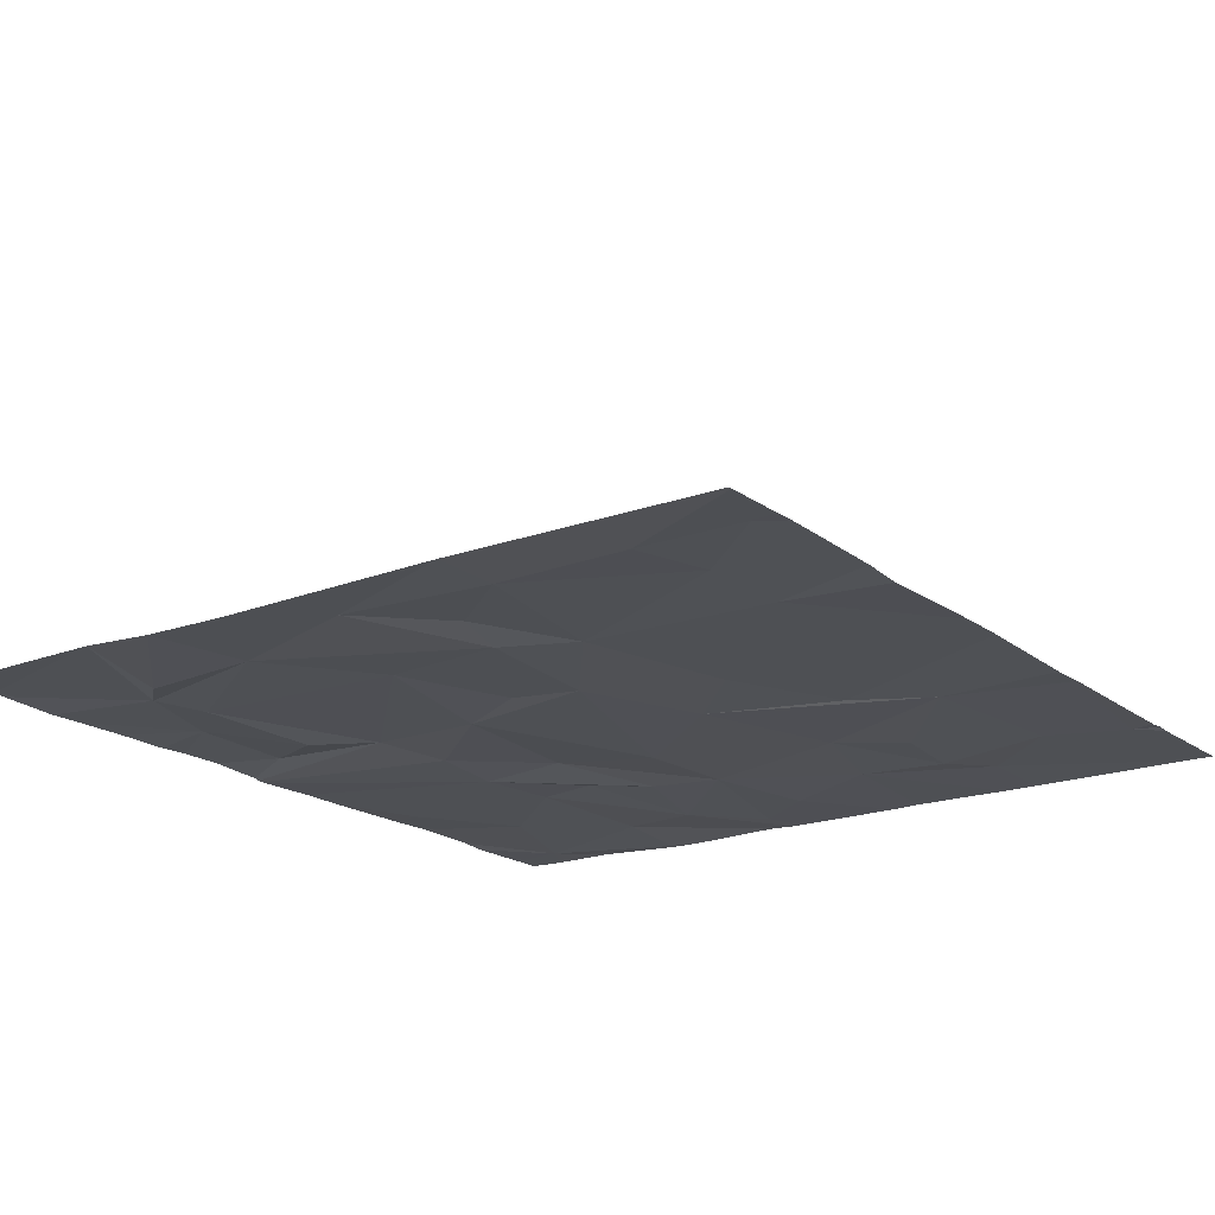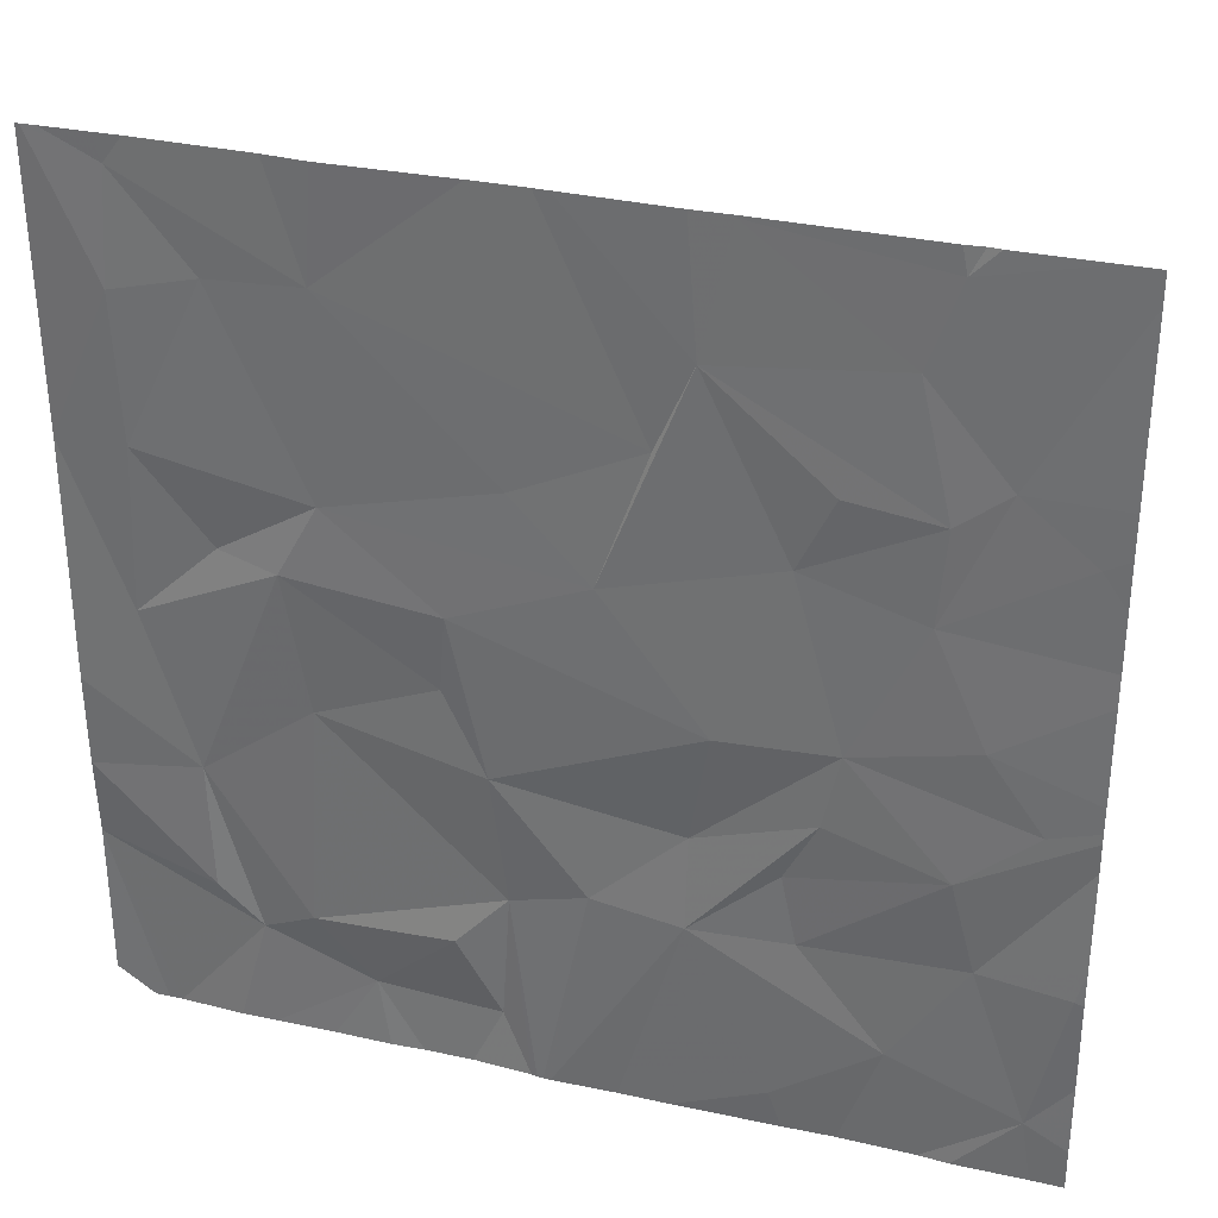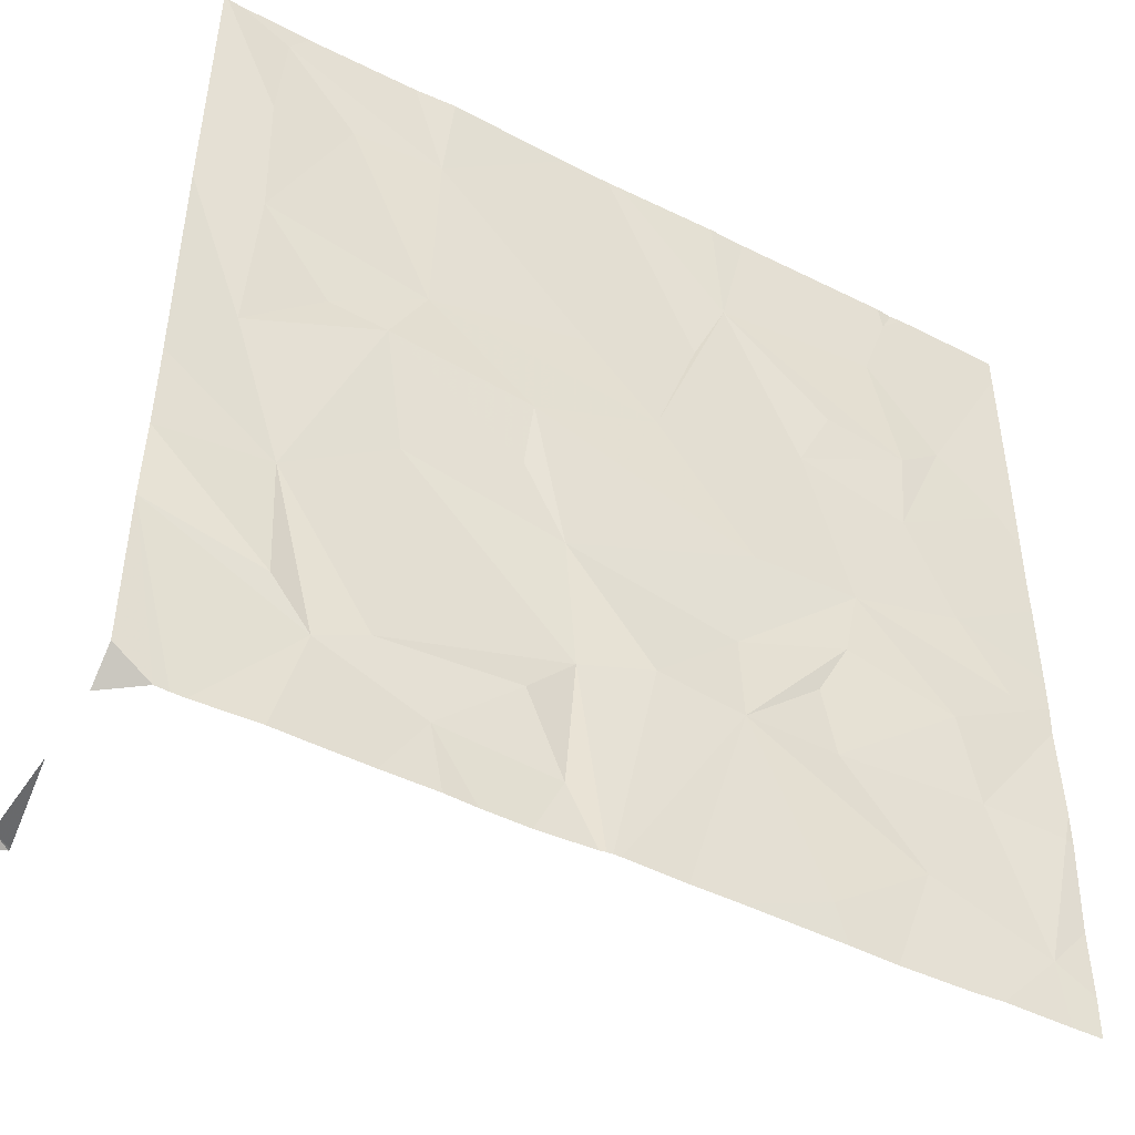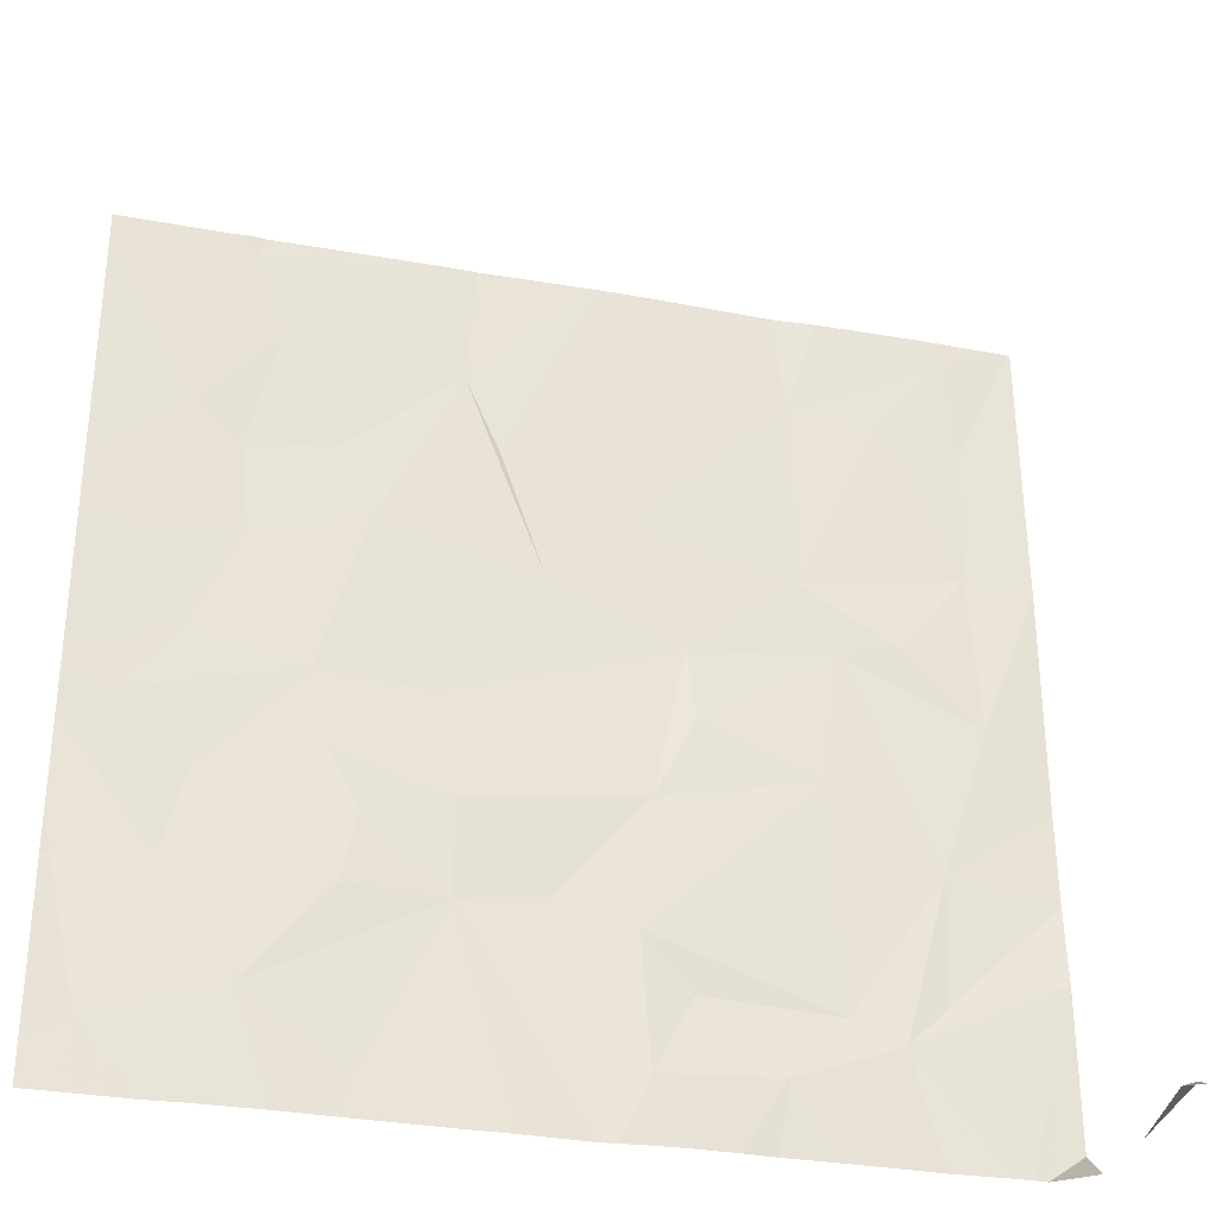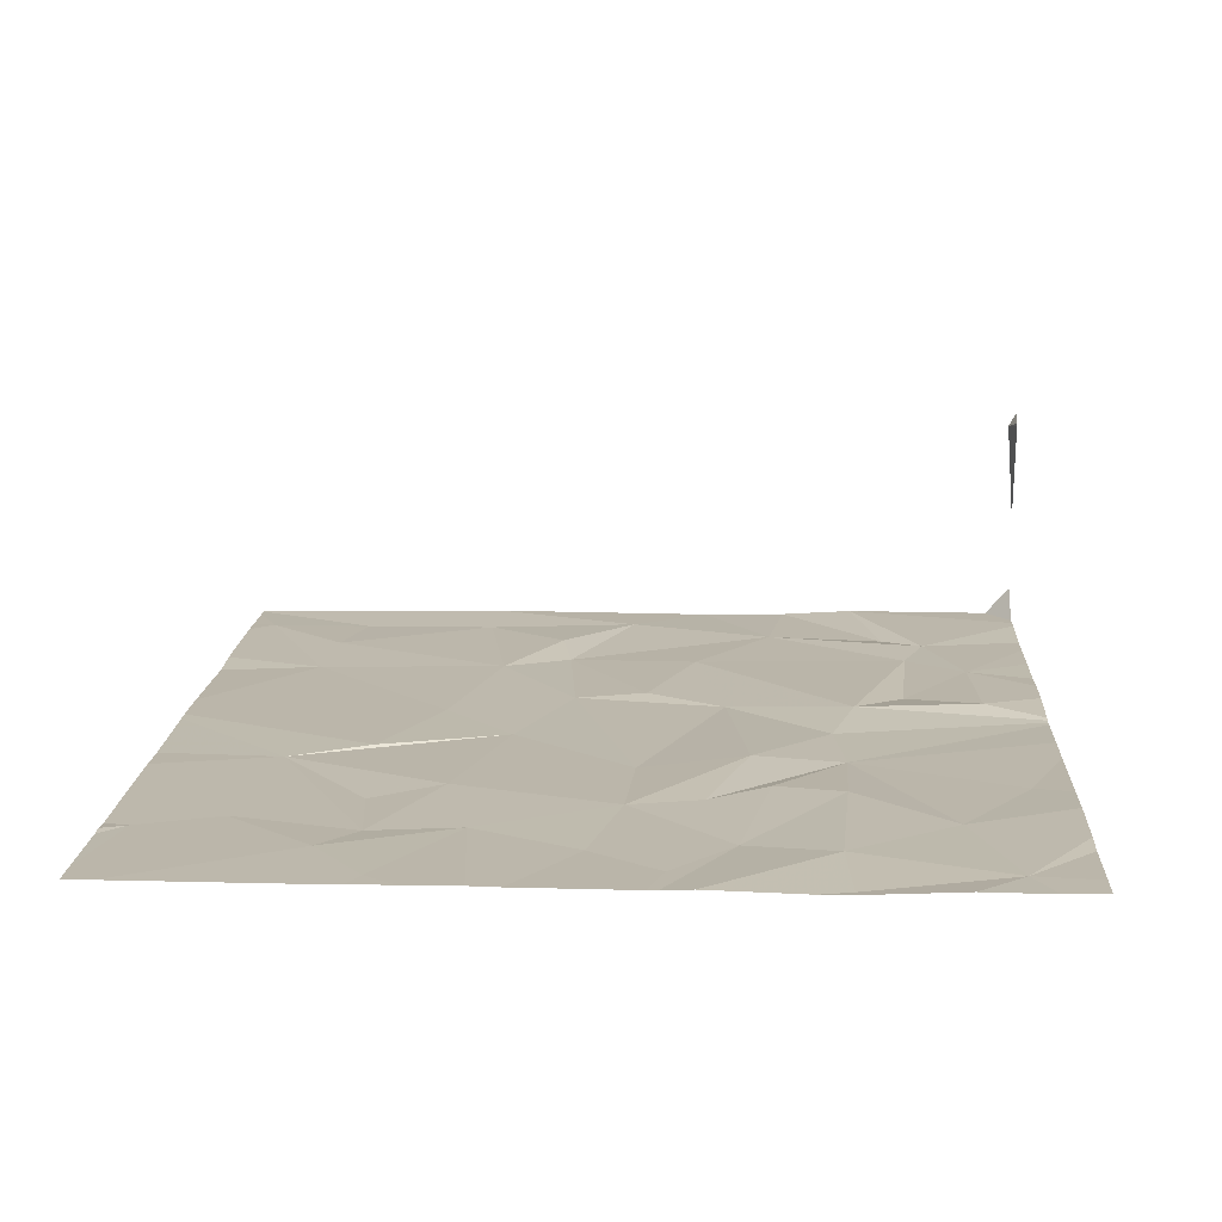
<metadata>
{"format":"obj","ext":"obj","renderer":"f3d","projection":"perspective","resolution":1024,"background":"white","views":[{"elev":-19.2,"azim":126.0,"up":"+Z"},{"elev":32.0,"azim":-162.8,"up":"+Y"},{"elev":-46.1,"azim":149.7,"up":"+Y"},{"elev":-31.4,"azim":-14.6,"up":"+Y"},{"elev":14.4,"azim":-86.7,"up":"+Z"}]}
</metadata>
<code>
v -118 260.6 490.7
v -121.3 260.6 490.7
v -120.6 260.6 490.7
v -120.6 260.6 490.7
v -119.2 257.1 490.7
v -118.4 260.6 490.7
v -120.4 260.6 490.7
v -118.3 260.6 490.7
v -119.1 260.6 490.7
v -119.9 260.6 490.7
v -118.9 260.6 490.7
v -119.9 260.6 490.7
v -119.6 260.6 490.7
v -120.8 257 490.7
v -121.4 256.8 490.7
v -121.8 257.1 490.7
v -118 256.9 491.7
v -121.4 260.6 490.7
v -118.1 260.6 490.7
v -118.7 257.3 490.7
v -118 256.9 490.7
v -120.6 260.6 490.7
v -119.7 257.1 490.7
v -118 257.6 490.7
v -118.9 257.4 490.7
v -118.5 257.5 490.7
v -119.7 257.7 490.7
v -119.5 257.4 490.7
v -121.2 257.3 490.7
v -120.4 257.7 490.7
v -121.5 257.8 490.7
v -120.8 256.8 490.7
v -120.1 257.8 490.7
v -120.9 257.7 490.7
v -121.9 257.7 490.7
v -118 258 490.7
v -118.5 258 490.7
v -119 258.4 490.7
v -119.7 258.2 490.7
v -120.4 258.1 490.7
v -120.8 258 490.7
v -121.4 258.2 490.7
v -120.4 256.8 490.7
v -118 258.4 490.7
v -120.9 258.3 490.7
v -121.7 258.4 490.7
v -121 258.6 490.7
v -118.3 258.7 490.7
v -119.5 258.6 490.7
v -120.5 258.6 490.7
v -118.9 259 490.7
v -118.6 259 490.7
v -119.5 258.9 490.7
v -121.5 258.7 490.7
v -119.4 256.8 490.7
v -120.8 259.3 490.7
v -118 259.4 490.7
v -118.3 259.4 490.7
v -119 259.3 490.7
v -120.1 259.1 490.7
v -121.3 259.2 490.7
v -119.8 259.5 490.7
v -119.1 260.2 490.7
v -120.9 259.7 490.7
v -120.3 259.7 490.7
v -121.8 259.5 490.7
v -121.5 259.8 490.7
v -121.3 259.6 490.7
v -119.2 256.8 490.7
v -118.7 260.1 490.7
v -120.4 260.1 490.7
v -118.3 260 490.7
v -121.2 260.2 490.7
v -119 256.8 490.7
v -121.3 260.5 490.7
v -118.3 260.5 490.7
v -120.6 260.6 490.7
v -121.9 257 490.7
v -118 260.6 490.7
v -121.9 257.3 490.7
v -121.9 257.7 490.7
v -121.9 257.9 490.7
v -121.9 258.3 490.7
v -121.9 258.5 490.7
v -121.9 258.4 490.7
v -121.9 258.6 490.7
v -121.9 259 490.7
v -121.9 259.1 490.7
v -121.9 259.4 490.7
v -121.9 259.6 490.7
v -121.9 260.5 490.7
v -121.9 259.8 490.7
v -121.5 256.8 490.7
v -121.8 256.8 490.7
v -118.1 256.8 491.7
v -118 256.8 491.7
v -118.7 256.8 490.7
v -118.1 256.8 491.7
v -118.3 256.8 490.7
v -118.6 256.8 490.7
v -118 256.8 490.8
v -118.2 256.8 490.7
v -119.6 256.8 490.7
v -119.8 256.8 490.7
v -118 256.8 491.2
v -118.2 256.8 490.7
v -119.8 256.8 490.7
v -120.2 256.8 490.7
v -119.9 256.8 490.7
v -121 256.8 490.7
v -119.9 256.8 490.7
v -121.9 256.8 490.7
v -121.9 256.8 490.7
v -121.4 260.6 490.7
v -121.8 260.6 490.7
v -121.9 260.6 490.7
f 116 91 115
f 94 78 112
f 115 75 18
f 114 75 2
f 20 5 97
f 22 77 3
f 8 76 19
f 102 24 106
f 20 25 5
f 24 20 99
f 55 23 103
f 104 27 107
f 28 23 5
f 18 75 114
f 30 14 43
f 29 14 30
f 32 29 110
f 29 16 15
f 16 29 31
f 24 26 20
f 27 23 28
f 5 25 28
f 107 33 111
f 33 30 109
f 30 34 29
f 31 35 16
f 80 35 81
f 25 20 37
f 37 26 36
f 24 36 26
f 37 38 25
f 20 26 37
f 38 39 27
f 38 27 25
f 27 28 25
f 27 39 33
f 33 40 30
f 30 41 34
f 31 29 34
f 42 31 34
f 82 31 83
f 34 41 42
f 97 5 74
f 36 44 37
f 30 40 45
f 45 41 30
f 41 45 42
f 42 46 84
f 42 45 47
f 83 42 85
f 37 44 48
f 38 49 39
f 40 33 39
f 50 40 39
f 47 45 40
f 47 46 42
f 48 52 51
f 48 51 37
f 38 37 51
f 53 49 51
f 39 49 53
f 49 38 51
f 50 39 53
f 50 47 40
f 47 54 46
f 47 50 56
f 84 54 86
f 96 17 95
f 48 44 57
f 52 48 58
f 59 51 52
f 53 59 60
f 51 59 53
f 60 50 53
f 60 56 50
f 87 61 88
f 54 47 61
f 57 58 48
f 58 59 52
f 62 60 59
f 59 63 62
f 60 62 65
f 56 64 68
f 68 67 61
f 88 66 89
f 66 61 67
f 61 56 68
f 56 61 47
f 95 17 98
f 58 70 59
f 60 71 56
f 71 60 65
f 64 56 71
f 70 63 59
f 58 57 72
f 72 70 58
f 62 63 65
f 68 64 71
f 71 73 68
f 68 73 67
f 67 73 75
f 90 67 92
f 79 57 1
f 70 72 76
f 71 65 10
f 10 63 13
f 71 77 73
f 91 75 115
f 76 72 79
f 63 70 76
f 63 76 6
f 77 71 7
f 75 77 4
f 75 73 77
f 94 16 78
f 78 16 80
f 2 75 4
f 4 77 22
f 80 16 35
f 93 16 94
f 81 35 82
f 82 35 31
f 83 31 42
f 15 16 93
f 84 46 54
f 85 42 84
f 32 14 29
f 3 77 7
f 86 54 87
f 7 71 12
f 87 54 61
f 43 14 32
f 88 61 66
f 55 5 23
f 89 66 90
f 90 66 67
f 69 5 55
f 91 67 75
f 92 67 91
f 9 63 11
f 74 5 69
f 98 17 105
f 99 20 100
f 11 63 6
f 6 76 8
f 100 20 97
f 101 21 102
f 102 21 24
f 103 23 104
f 19 76 79
f 104 23 27
f 13 63 9
f 106 24 99
f 107 27 33
f 12 71 10
f 108 30 43
f 109 30 108
f 10 65 63
f 110 29 15
f 111 33 109
f 112 78 113
f 79 72 57

</code>
